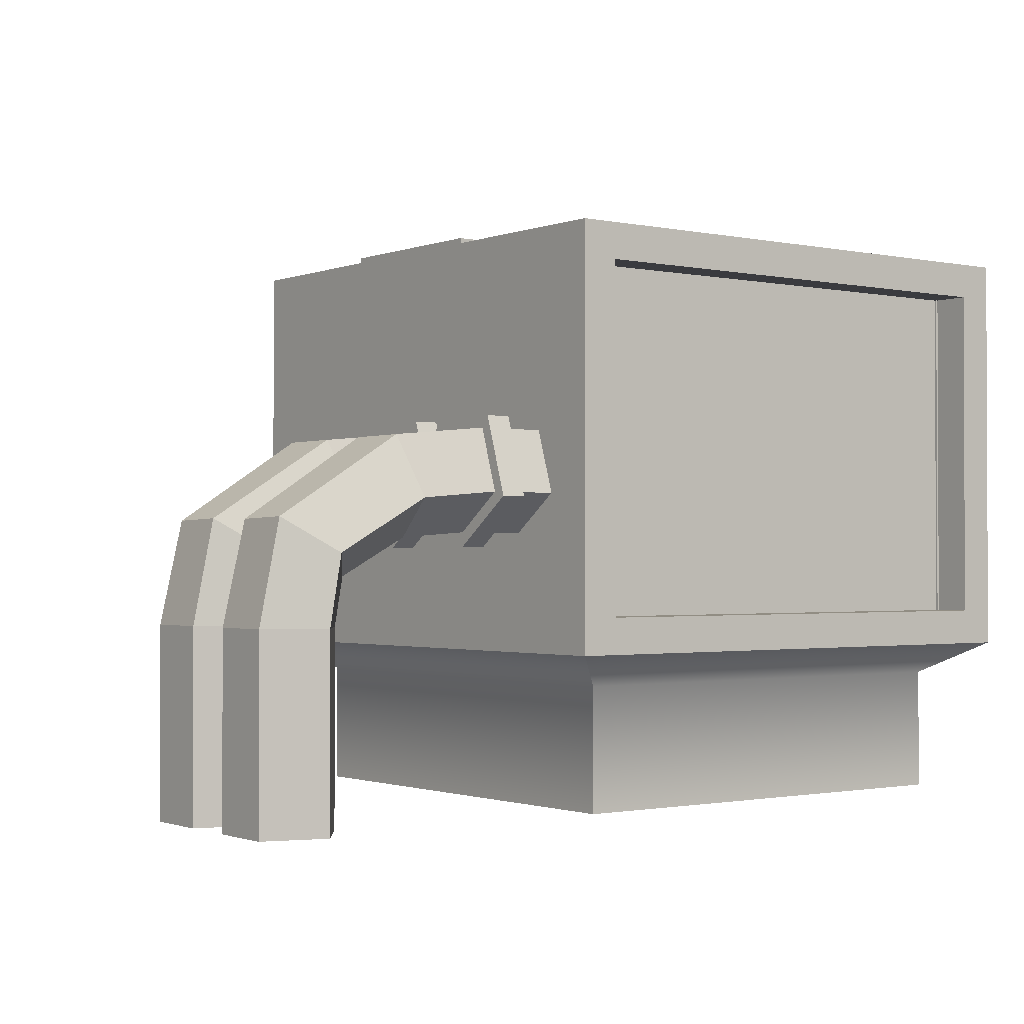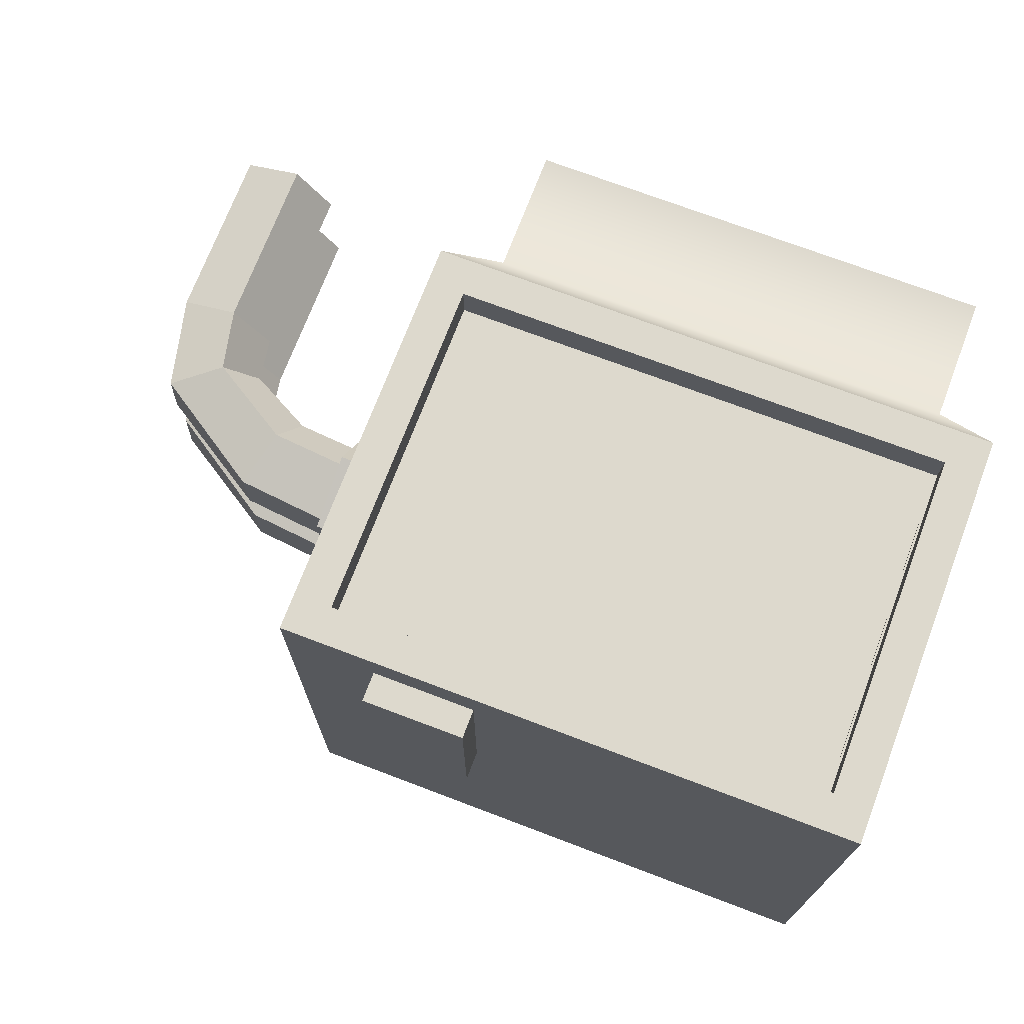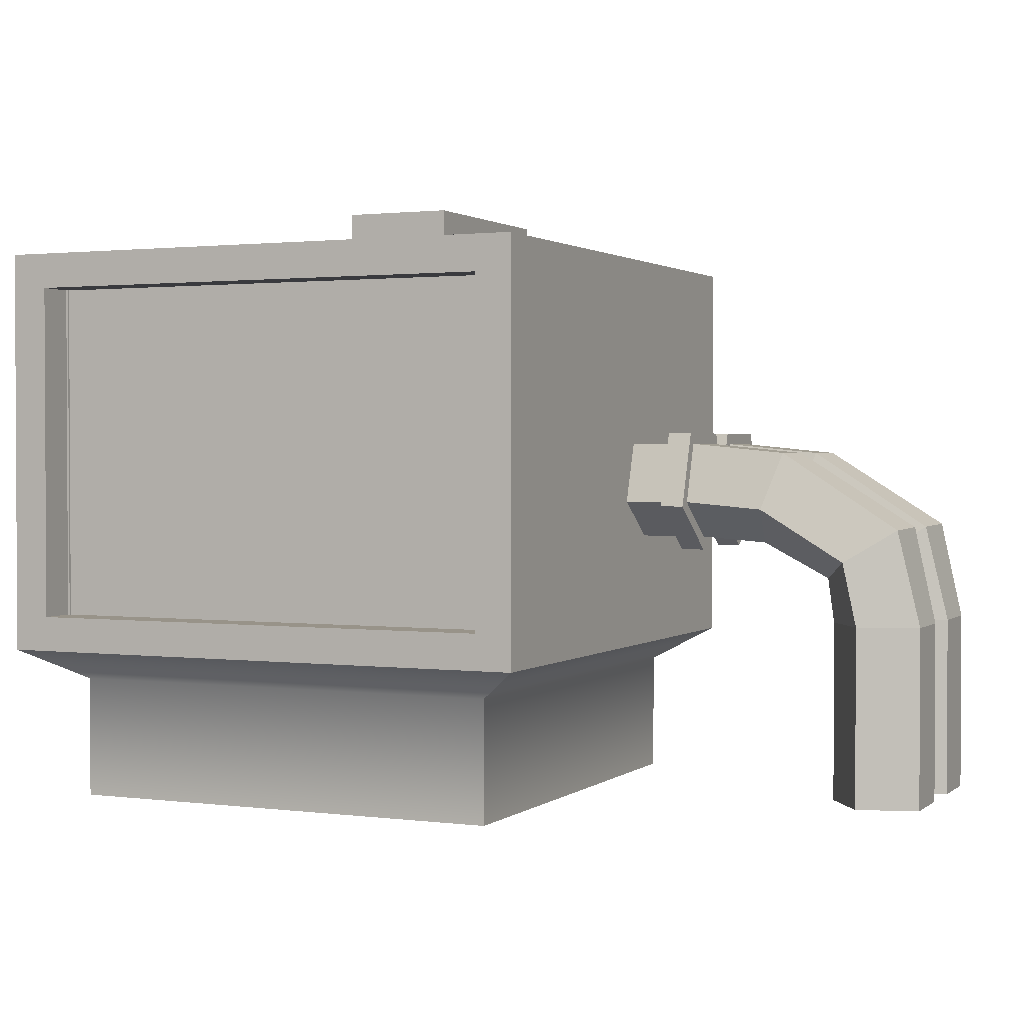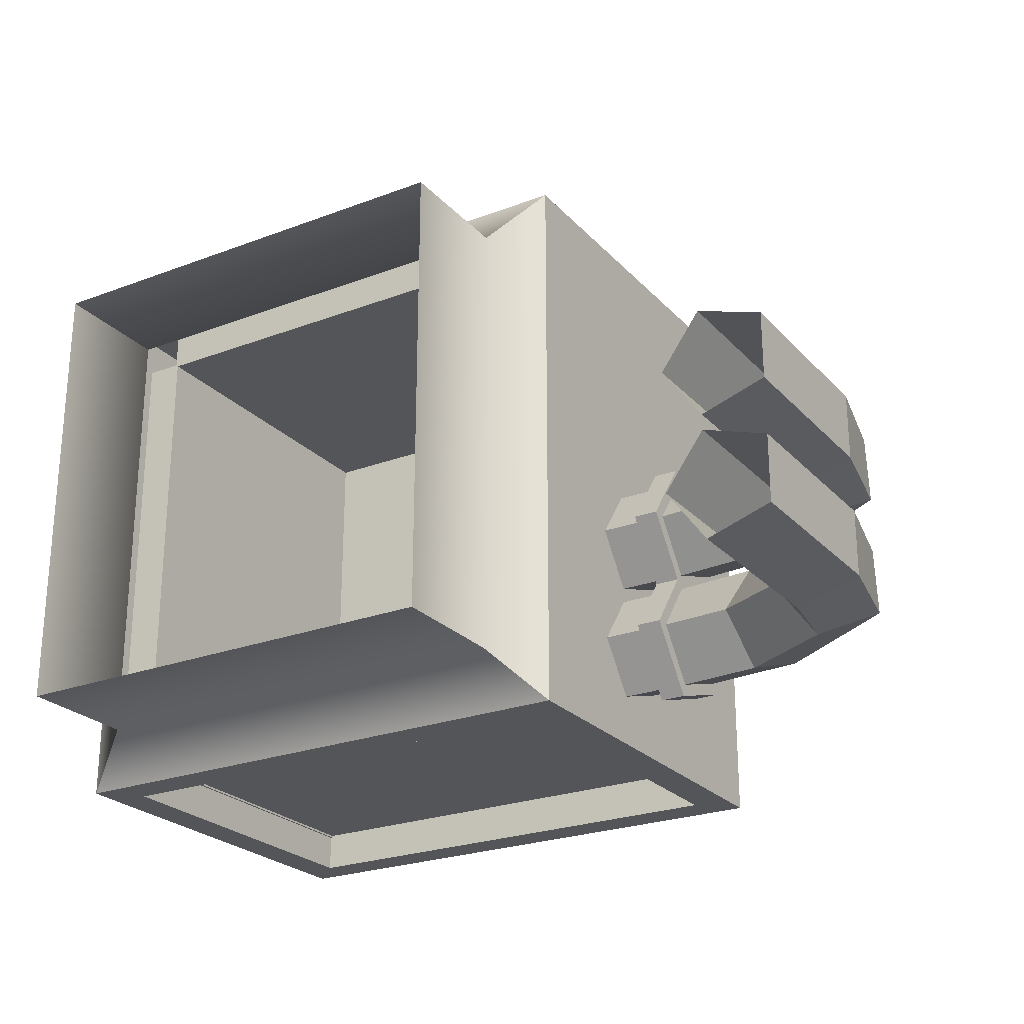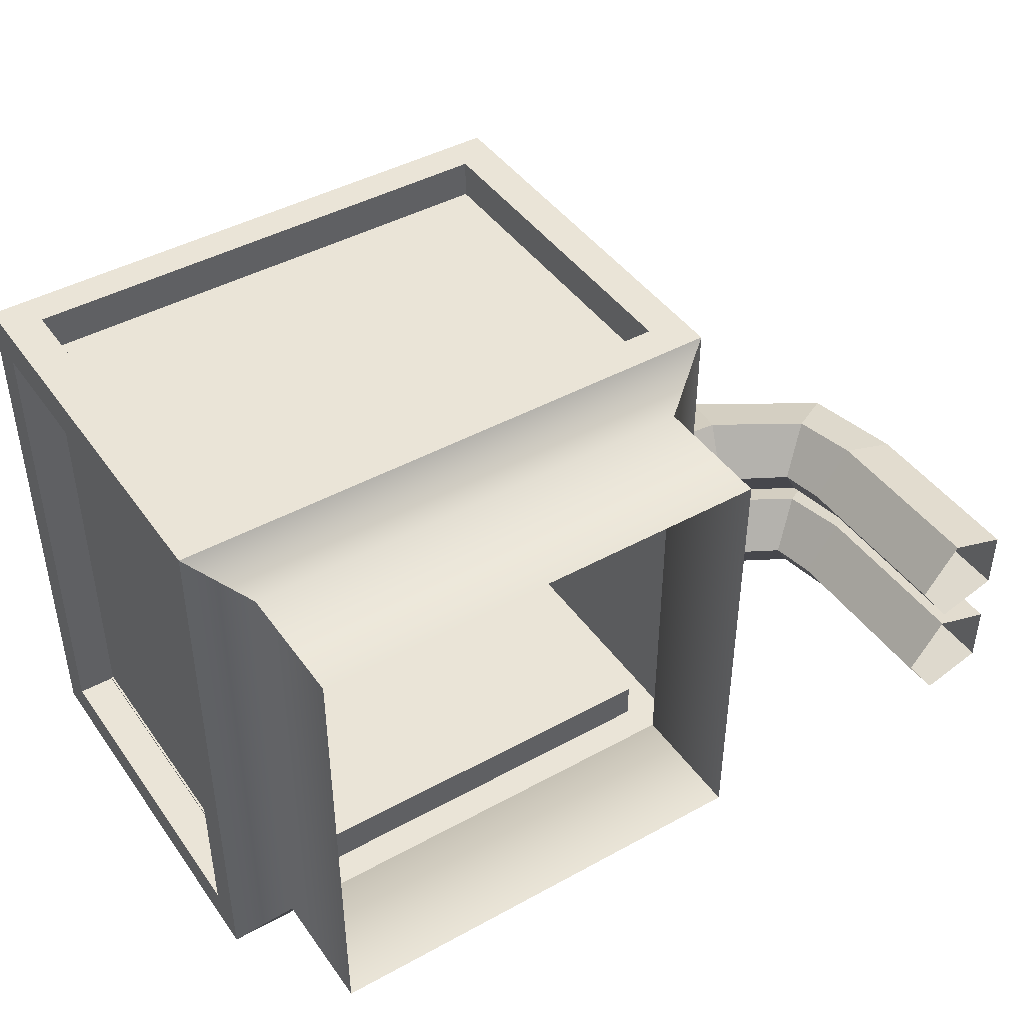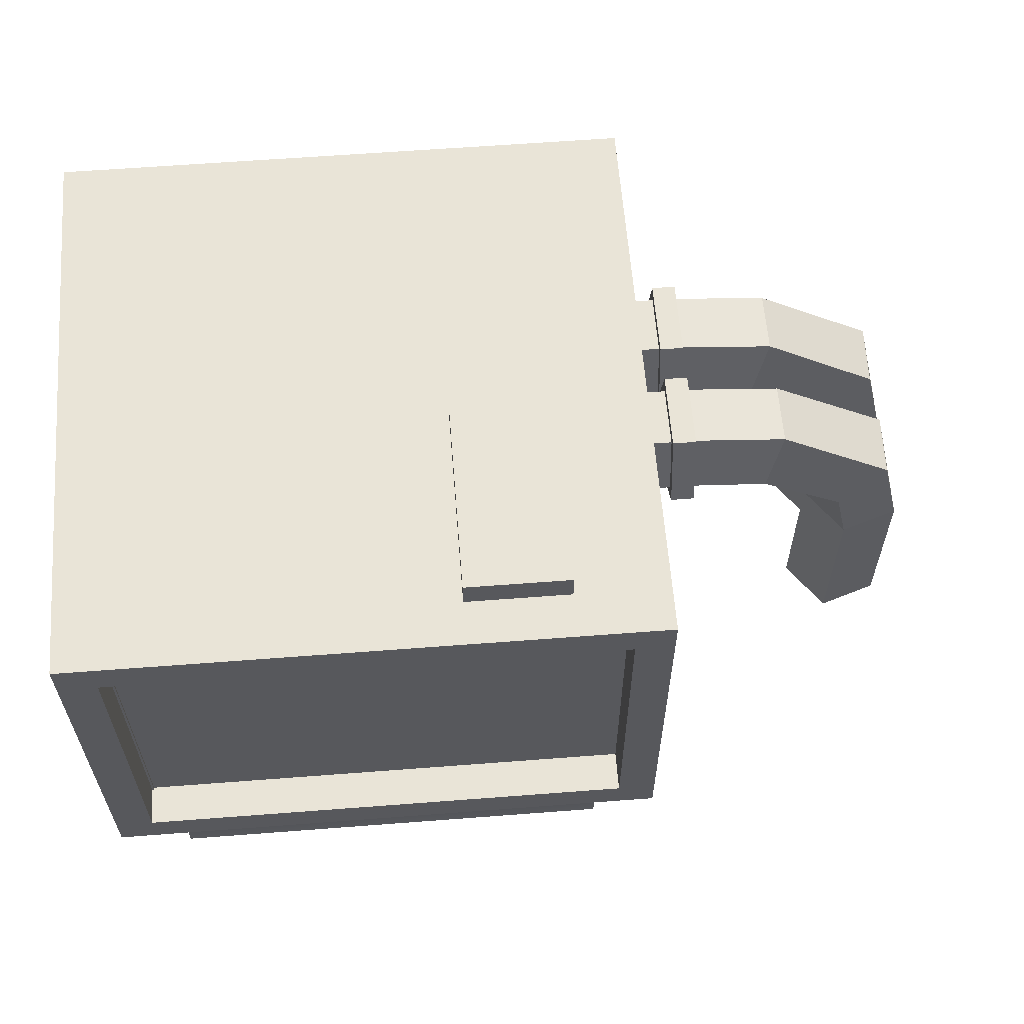
<metadata>
{"format":"obj","ext":"obj","renderer":"f3d","projection":"perspective","resolution":1024,"background":"white","views":[{"elev":-1.3,"azim":142.9,"up":"+Y"},{"elev":71.9,"azim":-159.2,"up":"+Z"},{"elev":1.6,"azim":24.6,"up":"+Y"},{"elev":-24.7,"azim":31.6,"up":"+Z"},{"elev":43.8,"azim":-32.9,"up":"+Z"},{"elev":60.8,"azim":-4.5,"up":"+Y"}]}
</metadata>
<code>
v 0.3027 0.5469 -0.01819
v 0.3027 0.6544 -0.05312
v 0.3027 0.6544 -0.1661
v 0.3027 0.5469 -0.2011
v 0.3027 0.4805 -0.1096
v 0.227 0.5469 -0.01819
v 0.227 0.6544 -0.05312
v 0.227 0.6544 -0.1661
v 0.227 0.5469 -0.2011
v 0.227 0.4805 -0.1096
v 0.3457 0.5469 -0.01819
v 0.3457 0.6544 -0.05312
v 0.3457 0.6544 -0.1661
v 0.3457 0.5469 -0.2011
v 0.3457 0.4805 -0.1096
v 0.4865 0.5347 -0.01819
v 0.5182 0.6375 -0.05312
v 0.5182 0.6375 -0.1661
v 0.4865 0.5347 -0.2011
v 0.4669 0.4713 -0.1096
v 0.6403 0.4411 -0.01899
v 0.732 0.4995 -0.05003
v 0.7352 0.502 -0.163
v 0.6455 0.4451 -0.2018
v 0.5869 0.4075 -0.1128
v 0.6656 0.3266 -0.01819
v 0.773 0.3266 -0.05312
v 0.773 0.3266 -0.1661
v 0.6656 0.3266 -0.2011
v 0.5993 0.3266 -0.1096
v 0.6656 0 -0.01819
v 0.773 0 -0.05312
v 0.773 0 -0.1661
v 0.6656 0 -0.2011
v 0.5993 0 -0.1096
v 0.3027 0.5393 0.005277
v 0.3027 0.6744 -0.03861
v 0.3457 0.5393 0.005277
v 0.3457 0.6744 -0.03861
v 0.3027 0.6744 -0.1807
v 0.3457 0.6744 -0.1807
v 0.3027 0.5393 -0.2245
v 0.3457 0.5393 -0.2245
v 0.3027 0.4558 -0.1096
v 0.3457 0.4558 -0.1096
v 0.3027 0.5469 -0.2274
v 0.3027 0.6544 -0.2623
v 0.3027 0.6544 -0.3754
v 0.3027 0.5469 -0.4103
v 0.3027 0.4805 -0.3188
v 0.227 0.5469 -0.2274
v 0.227 0.6544 -0.2623
v 0.227 0.6544 -0.3754
v 0.227 0.5469 -0.4103
v 0.227 0.4805 -0.3188
v 0.3457 0.5469 -0.2274
v 0.3457 0.6544 -0.2623
v 0.3457 0.6544 -0.3754
v 0.3457 0.5469 -0.4103
v 0.3457 0.4805 -0.3188
v 0.4865 0.5347 -0.2274
v 0.5182 0.6375 -0.2623
v 0.5182 0.6375 -0.3754
v 0.4865 0.5347 -0.4103
v 0.4669 0.4713 -0.3188
v 0.6403 0.4411 -0.2282
v 0.732 0.4995 -0.2592
v 0.7352 0.502 -0.3722
v 0.6455 0.4451 -0.411
v 0.5869 0.4075 -0.322
v 0.6656 0.3266 -0.2274
v 0.773 0.3266 -0.2623
v 0.773 0.3266 -0.3754
v 0.6656 0.3266 -0.4103
v 0.5993 0.3266 -0.3188
v 0.6656 0 -0.2274
v 0.773 0 -0.2623
v 0.773 0 -0.3754
v 0.6656 0 -0.4103
v 0.5993 0 -0.3188
v 0.3027 0.5393 -0.2039
v 0.3027 0.6744 -0.2478
v 0.3457 0.5393 -0.2039
v 0.3457 0.6744 -0.2478
v 0.3027 0.6744 -0.3899
v 0.3457 0.6744 -0.3899
v 0.3027 0.5393 -0.4338
v 0.3457 0.5393 -0.4338
v 0.3027 0.4558 -0.3188
v 0.3457 0.4558 -0.3188
v 0.1612 0.3376 -0.5
v -0.7073 0.3376 -0.5
v -0.7073 0.9377 -0.5
v 0.1612 0.9377 -0.5
v 0.1612 0.3376 -0.4306
v -0.7073 0.3376 -0.4306
v -0.7073 0.9377 -0.4306
v 0.1612 0.9377 -0.4306
v 0.227 0.2752 -0.5
v -0.773 0.2752 -0.5
v -0.773 1 -0.5
v 0.227 1 -0.5
v -0.773 0.3376 -0.4342
v -0.773 0.3376 0.4342
v -0.773 0.9377 0.4342
v -0.773 0.9377 -0.4342
v -0.7037 0.3376 -0.4342
v -0.7037 0.3376 0.4342
v -0.7037 0.9377 0.4342
v -0.7037 0.9377 -0.4342
v -0.773 0.2752 0.5
v -0.773 1 0.5
v -0.7073 0.3376 0.5
v 0.1612 0.3376 0.5
v 0.1612 0.9377 0.5
v -0.7073 0.9377 0.5
v -0.7073 0.3376 0.4306
v 0.1612 0.3376 0.4306
v 0.1612 0.9377 0.4306
v -0.7073 0.9377 0.4306
v 0.227 0.2752 0.5
v 0.227 1 0.5
v -0.6793 0 0.4062
v 0.1332 0 0.4062
v -0.6793 0 -0.4062
v 0.1332 0 -0.4062
v -0.6793 0.2177 -0.4062
v -0.6793 0.2177 0.4062
v 0.1332 0.2177 0.4062
v 0.1332 0.2177 -0.4062
v -0.773 1 0
v 0.227 1 -1e-06
v -0.273 1 0.5
v -0.273 1 0
v -0.273 1 -0.5
v -0.7447 1 0.4717
v -0.3014 1 0.4717
v -0.3014 1 0.02832
v -0.7447 1 0.02832
v -0.2447 1 -0.02832
v -0.2447 1 -0.4717
v 0.1986 1 -0.02832
v 0.1986 1 -0.4717
v 0.227 0.4056 0.03111
v 0.227 0.4056 -0.4498
v 0.227 0.9518 -0.4498
v 0.227 0.9518 0.03111
v -0.1122 1 0.4239
v -0.1122 1 0.07606
v 0.06607 1 0.4239
v 0.06607 1 0.07606
v -0.1122 1.05 0.4239
v -0.1122 1.05 0.07606
v 0.06607 1.05 0.4239
v 0.06607 1.05 0.07606
v 0.227 0.8517 -0.2493
v 0.227 0.8517 -0.3969
v 0.227 0.9052 -0.3969
v 0.227 0.9052 -0.2493
f 1 2 7 6
f 2 3 8 7
f 3 4 9 8
f 4 5 10 9
f 5 1 6 10
f 37 36 38 39
f 40 37 39 41
f 42 40 41 43
f 44 42 43 45
f 36 44 45 38
f 12 11 16 17
f 13 12 17 18
f 14 13 18 19
f 15 14 19 20
f 11 15 20 16
f 17 16 21 22
f 18 17 22 23
f 19 18 23 24
f 20 19 24 25
f 16 20 25 21
f 22 21 26 27
f 23 22 27 28
f 24 23 28 29
f 25 24 29 30
f 21 25 30 26
f 27 26 31 32
f 28 27 32 33
f 29 28 33 34
f 30 29 34 35
f 26 30 35 31
f 2 1 36 37
f 11 12 39 38
f 3 2 37 40
f 12 13 41 39
f 4 3 40 42
f 13 14 43 41
f 5 4 42 44
f 14 15 45 43
f 1 5 44 36
f 15 11 38 45
f 46 47 52 51
f 47 48 53 52
f 48 49 54 53
f 49 50 55 54
f 50 46 51 55
f 82 81 83 84
f 85 82 84 86
f 87 85 86 88
f 89 87 88 90
f 81 89 90 83
f 57 56 61 62
f 58 57 62 63
f 59 58 63 64
f 60 59 64 65
f 56 60 65 61
f 62 61 66 67
f 63 62 67 68
f 64 63 68 69
f 65 64 69 70
f 61 65 70 66
f 67 66 71 72
f 68 67 72 73
f 69 68 73 74
f 70 69 74 75
f 66 70 75 71
f 72 71 76 77
f 73 72 77 78
f 74 73 78 79
f 75 74 79 80
f 71 75 80 76
f 47 46 81 82
f 56 57 84 83
f 48 47 82 85
f 57 58 86 84
f 49 48 85 87
f 58 59 88 86
f 50 49 87 89
f 59 60 90 88
f 46 50 89 81
f 60 56 83 90
f 95 96 97 98
f 99 100 92 91
f 100 101 93 92
f 101 135 102 94 93
f 102 99 91 94
f 91 92 96 95
f 92 93 97 96
f 93 94 98 97
f 94 91 95 98
f 107 108 109 110
f 100 111 104 103
f 111 112 105 104
f 112 131 101 106 105
f 101 100 103 106
f 103 104 108 107
f 104 105 109 108
f 105 106 110 109
f 106 103 107 110
f 117 118 119 120
f 111 121 114 113
f 121 122 115 114
f 122 133 112 116 115
f 112 111 113 116
f 113 114 118 117
f 114 115 119 118
f 115 116 120 119
f 116 113 117 120
f 131 134 135 101
f 156 157 158 159
f 127 128 111 100
f 128 129 121 111
f 129 130 99 121
f 100 99 130 127
f 125 123 128 127
f 123 124 129 128
f 124 126 130 129
f 127 130 126 125
f 136 137 138 139
f 153 152 154 155
f 141 140 142 143
f 112 133 137 136
f 133 134 138 137
f 134 131 139 138
f 131 112 136 139
f 135 134 140 141
f 134 132 142 140
f 132 102 143 142
f 102 135 141 143
f 121 99 145 144
f 99 102 146 145
f 102 132 147 146
f 132 122 147
f 122 121 144 147
f 134 133 148 149
f 133 122 150 148
f 122 132 151 150
f 132 134 149 151
f 149 148 152 153
f 148 150 154 152
f 150 151 155 154
f 151 149 153 155
f 144 145 157 156
f 145 146 158 157
f 146 147 159 158
f 147 144 156 159

</code>
